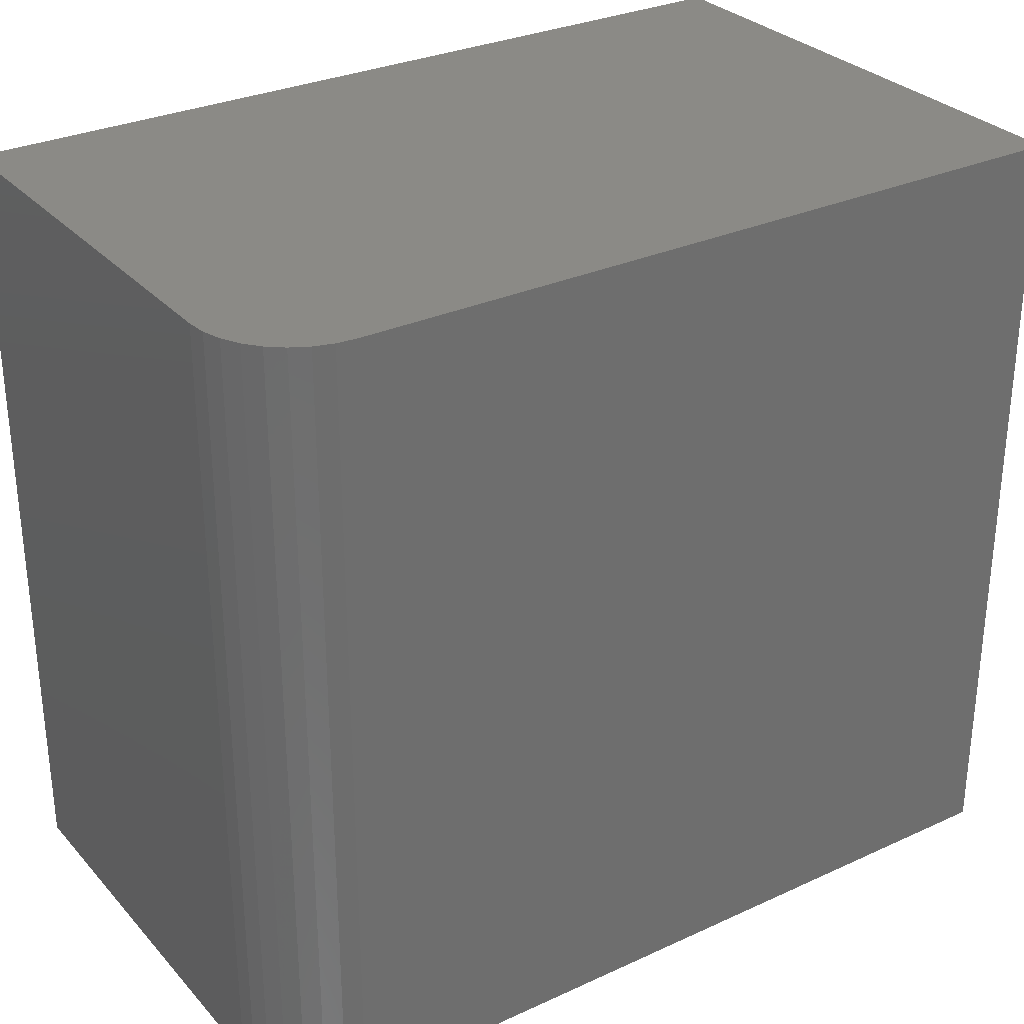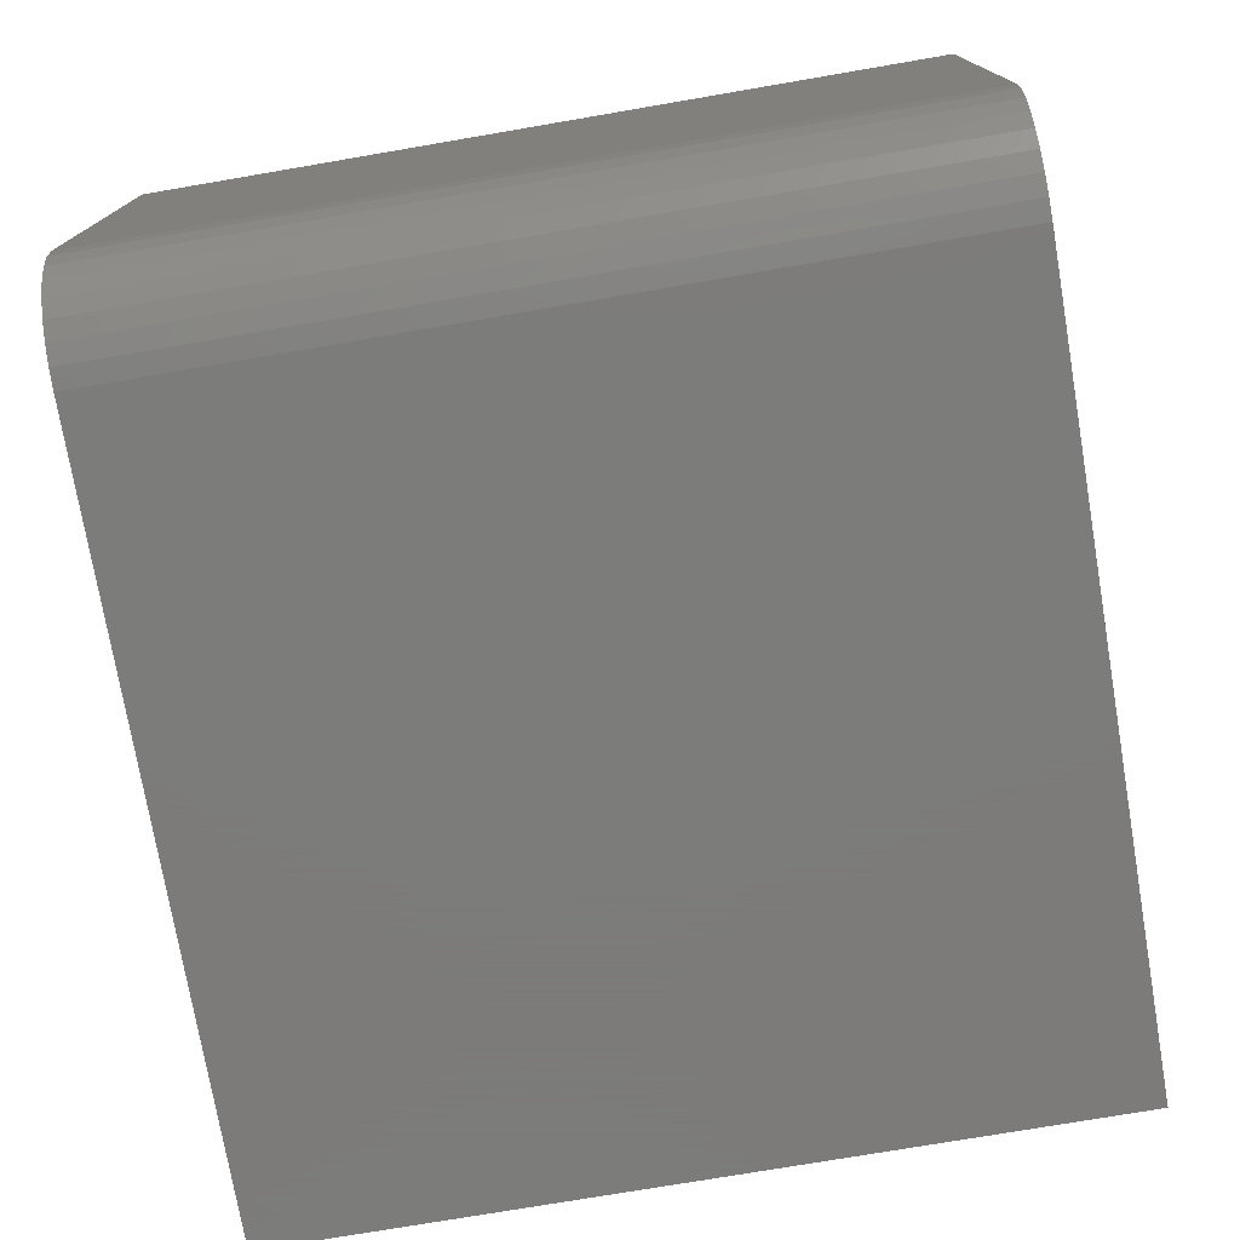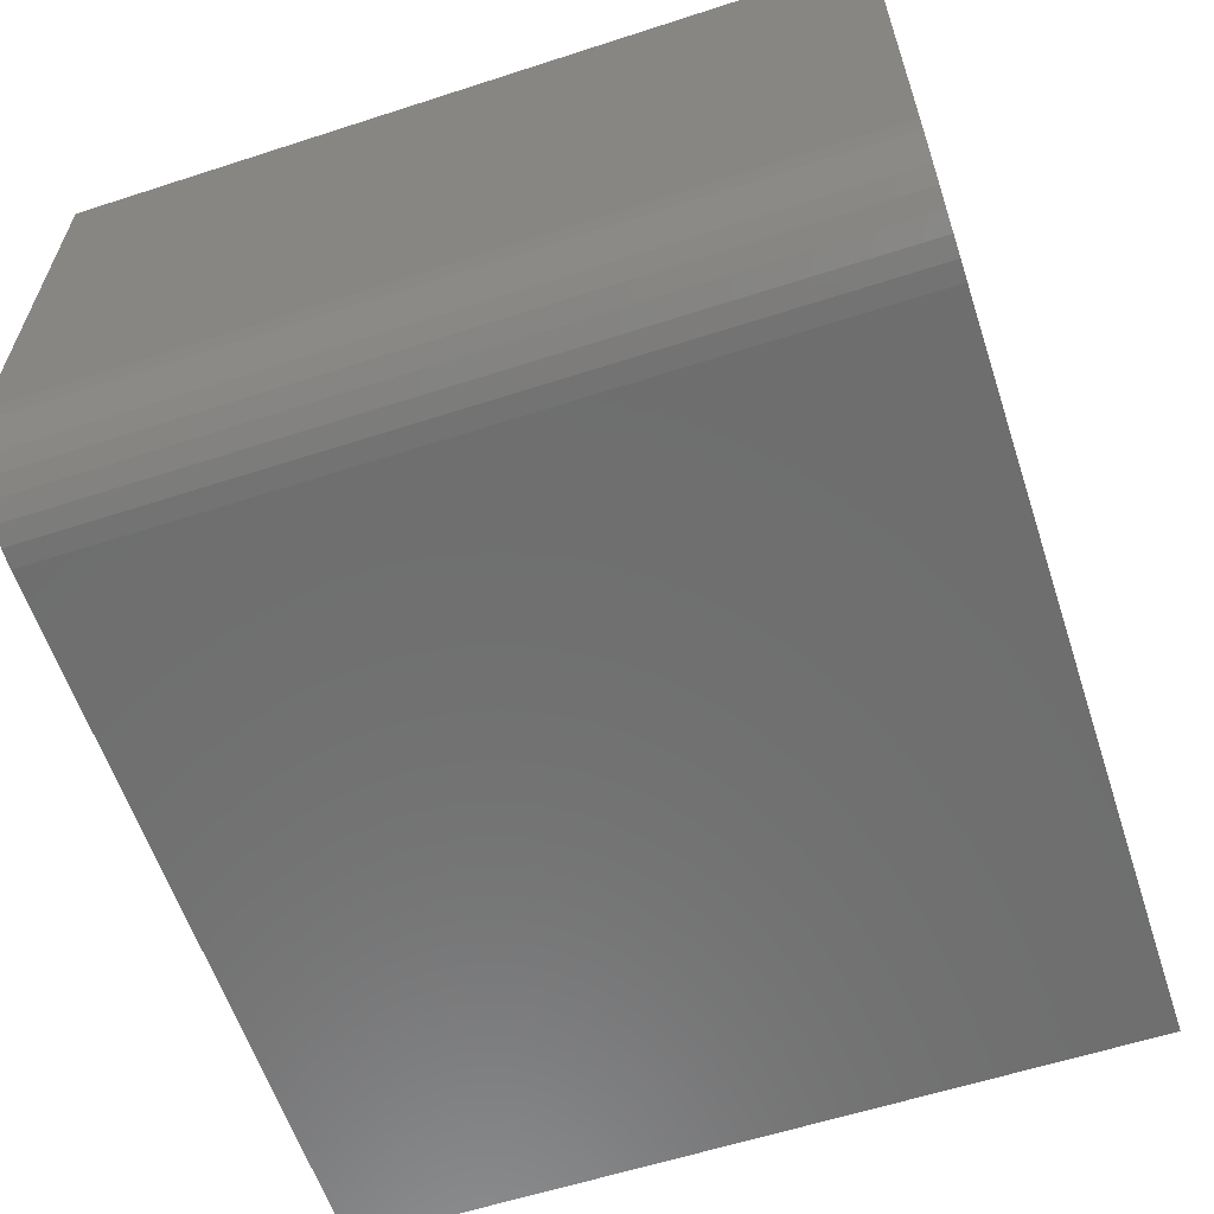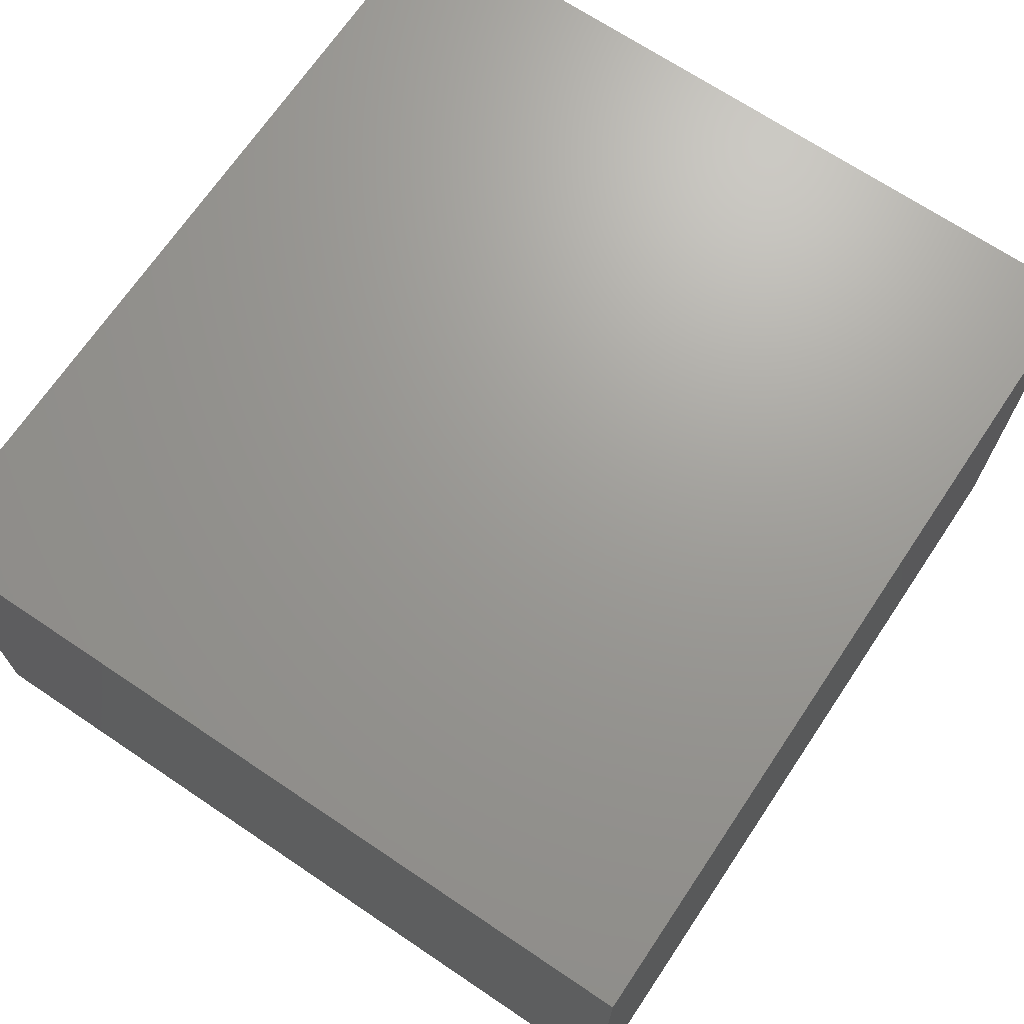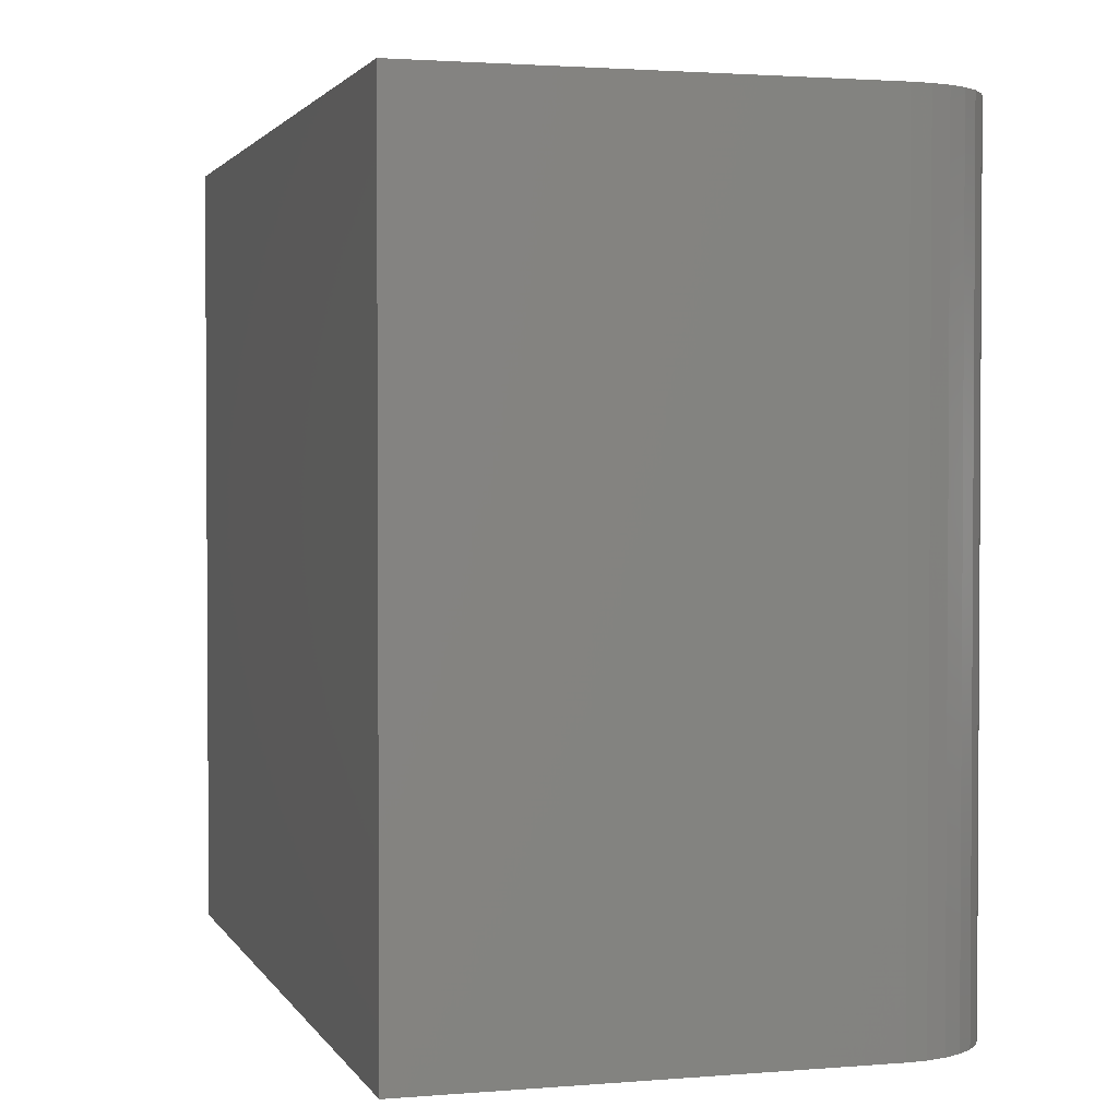
<metadata>
{"format":"stl","ext":"stl","renderer":"f3d","projection":"perspective","resolution":1024,"background":"white","views":[{"elev":30.1,"azim":-33.7,"up":"+Z"},{"elev":-75.2,"azim":-80.3,"up":"+Y"},{"elev":-60.4,"azim":-71.7,"up":"+Y"},{"elev":69.3,"azim":-56.1,"up":"+Y"},{"elev":2.1,"azim":-106.3,"up":"+Z"}]}
</metadata>
<code>
# stl→obj: 24 verts, 44 faces
v -0.4141 -0.6719 -0.5
v 0.5312 -0.6719 -0.5
v -0.4141 -0.6719 0.4914
v 0.5312 -0.6719 0.4914
v -0.5391 -0.5469 0.4914
v -0.5391 5.504e-17 0.4914
v -0.5391 -0.5469 -0.5
v -0.5391 0 -0.5
v -0.5367 -0.5713 0.4914
v -0.5295 -0.5947 0.4914
v -0.518 -0.6163 0.4914
v -0.5025 -0.6353 0.4914
v -0.4835 -0.6508 0.4914
v -0.4619 -0.6624 0.4914
v -0.4384 -0.6695 0.4914
v 0.5312 1.739e-16 0.4914
v -0.4384 -0.6695 -0.5
v -0.4619 -0.6624 -0.5
v -0.4835 -0.6508 -0.5
v -0.5025 -0.6353 -0.5
v -0.518 -0.6163 -0.5
v -0.5295 -0.5947 -0.5
v -0.5367 -0.5713 -0.5
v 0.5312 1.188e-16 -0.5
f 1 2 3
f 3 2 4
f 5 6 7
f 7 6 8
f 6 5 9
f 6 9 10
f 6 10 11
f 6 11 12
f 6 12 13
f 6 13 14
f 6 14 15
f 6 15 3
f 6 3 4
f 6 4 16
f 1 17 18
f 1 18 19
f 1 19 20
f 1 20 21
f 1 21 22
f 1 22 23
f 1 23 7
f 1 7 8
f 1 8 24
f 1 24 2
f 5 7 9
f 9 7 23
f 9 23 10
f 10 23 22
f 10 22 11
f 11 22 21
f 11 21 12
f 12 21 20
f 12 20 13
f 13 20 19
f 13 19 14
f 14 19 18
f 14 18 15
f 15 18 17
f 15 17 3
f 3 17 1
f 8 6 24
f 24 6 16
f 2 24 4
f 4 24 16

</code>
